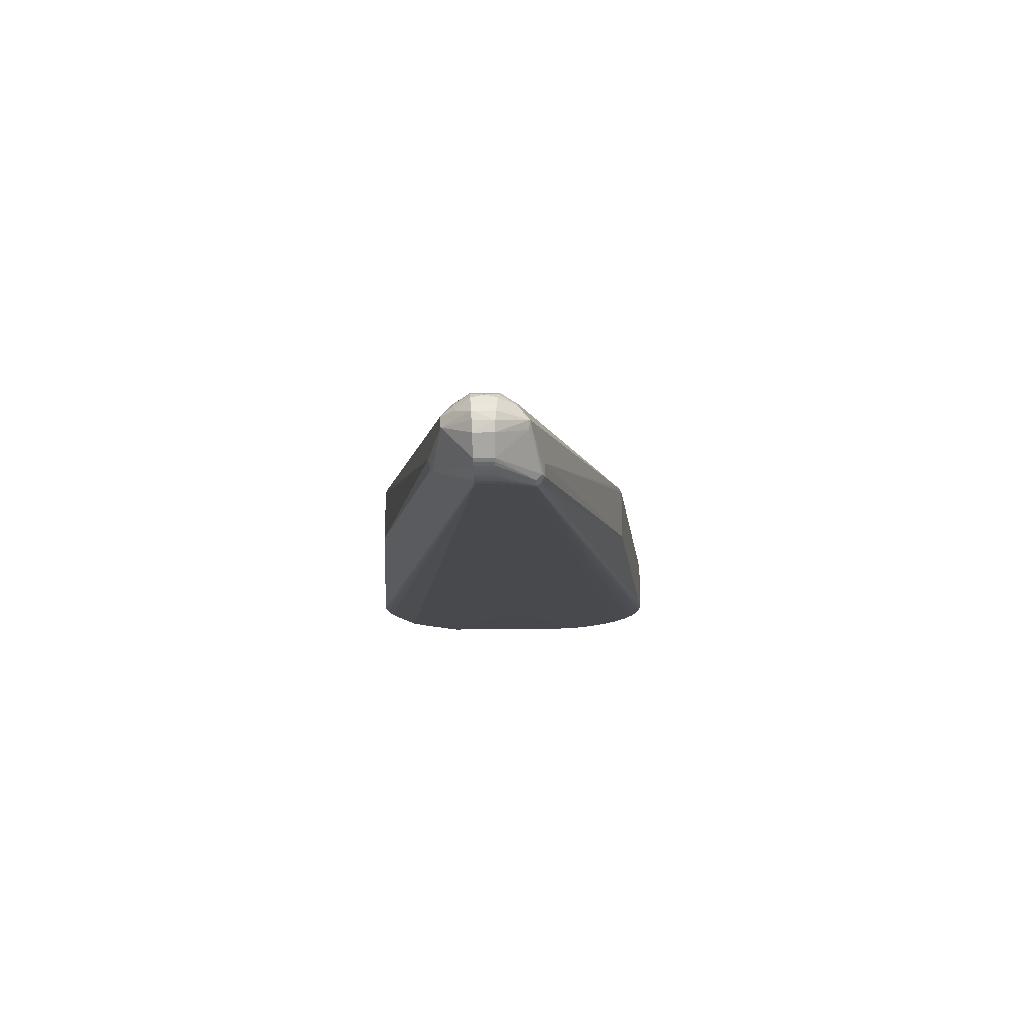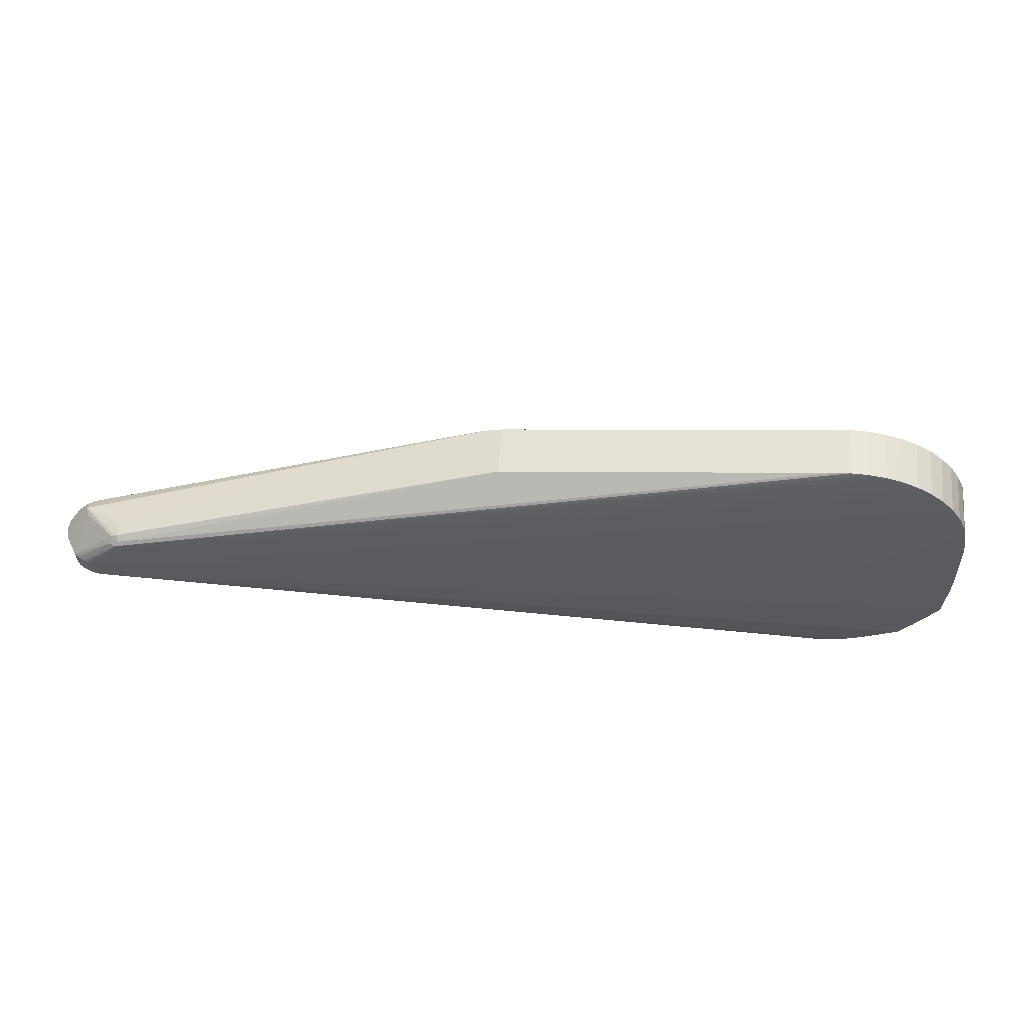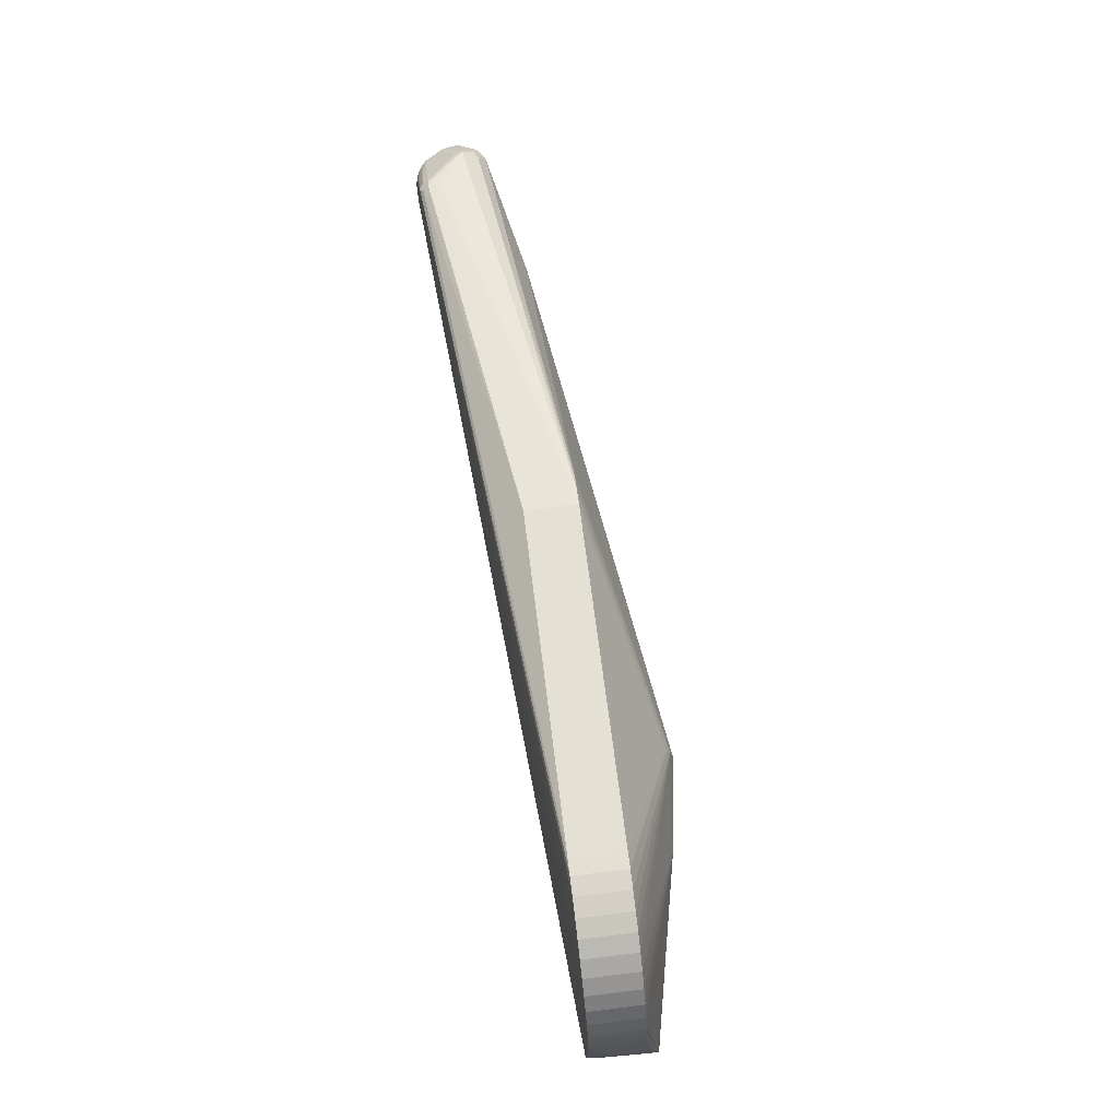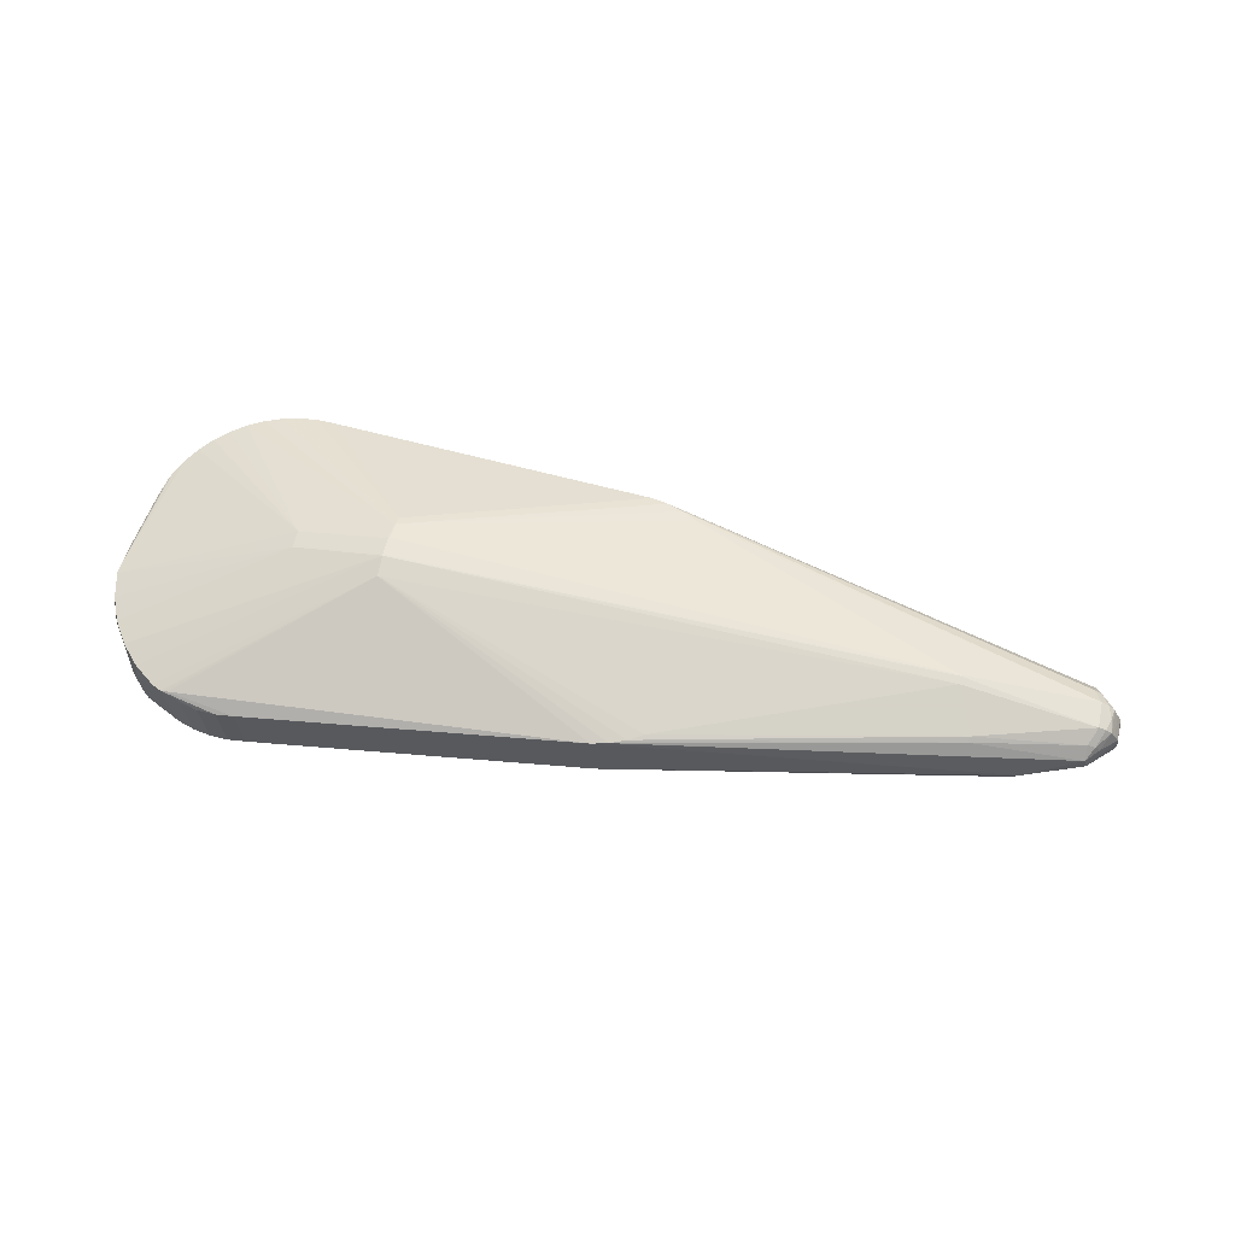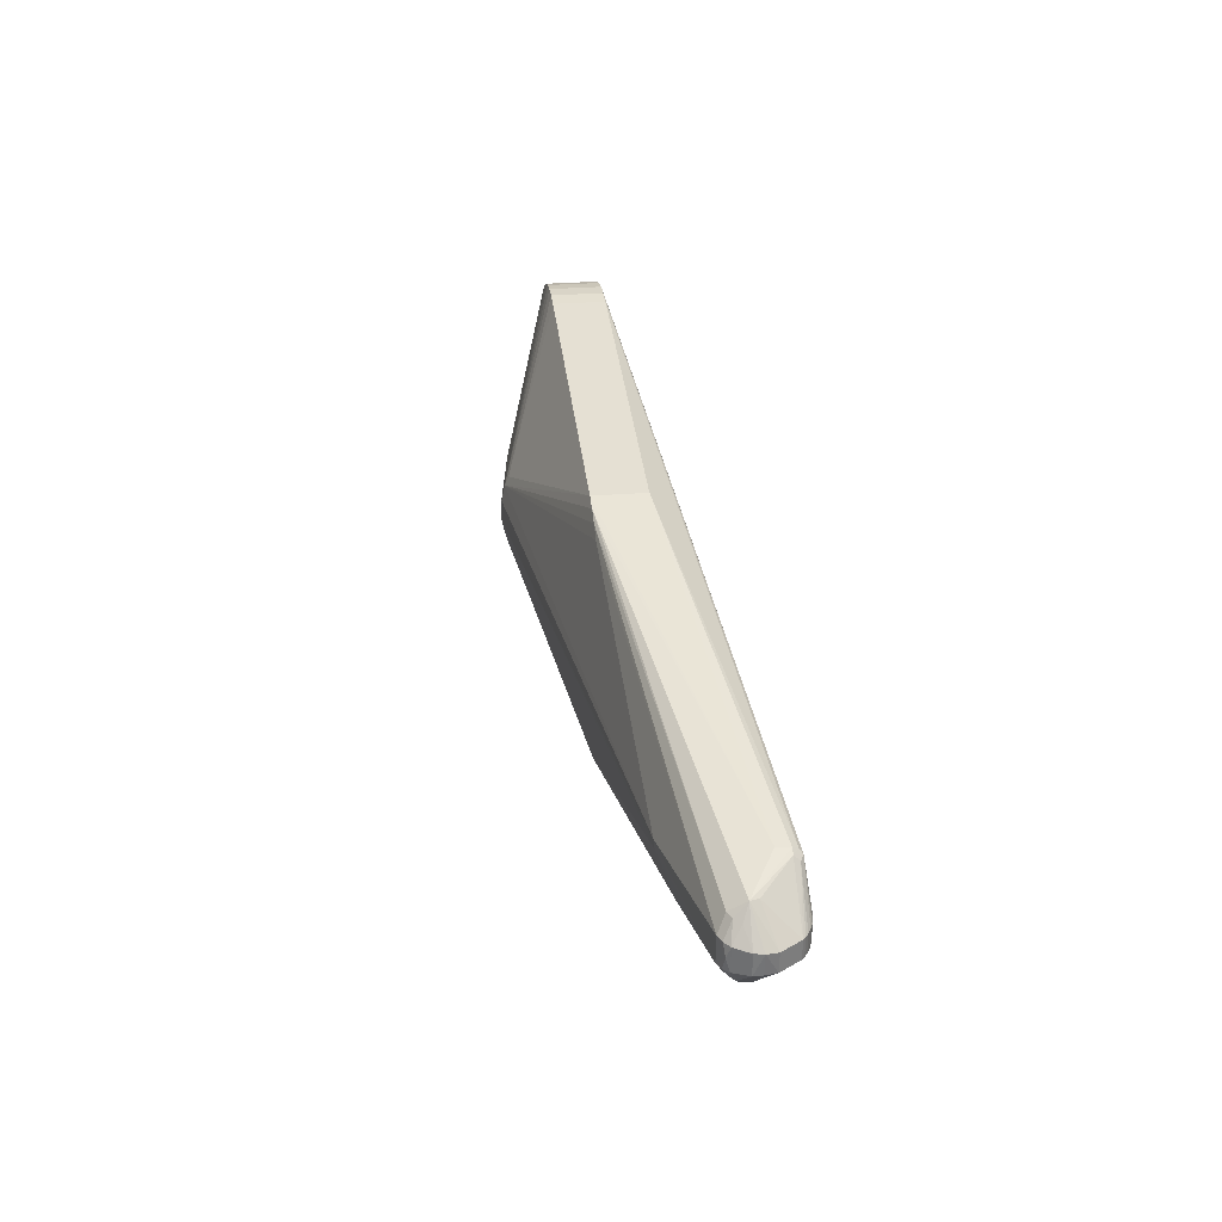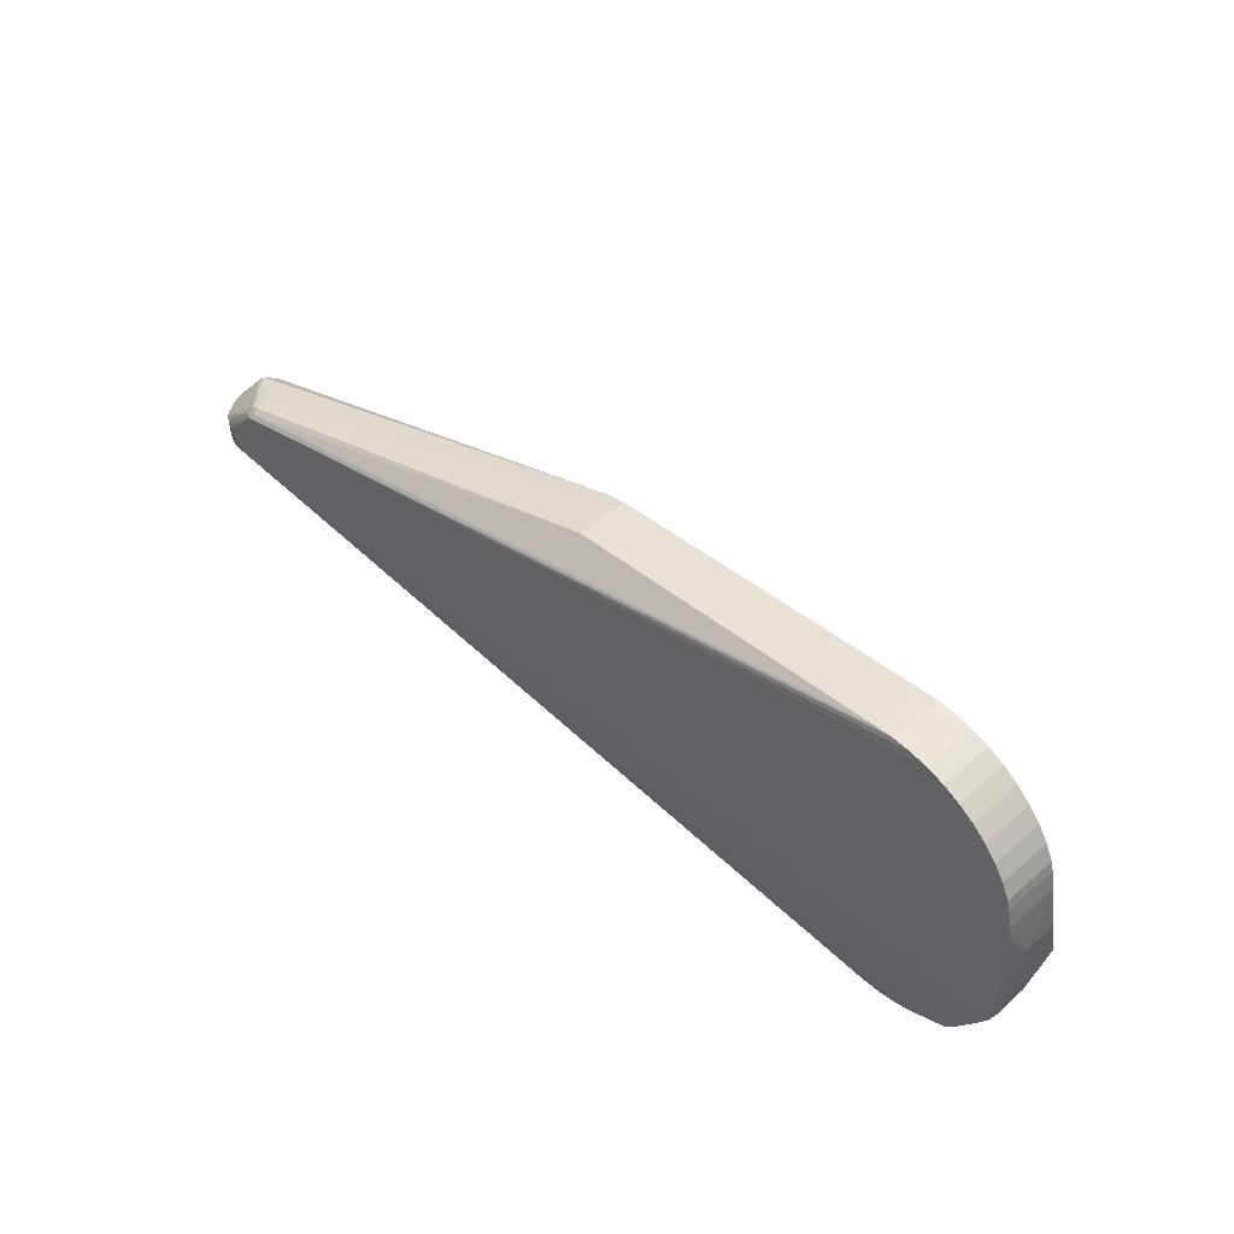
<metadata>
{"format":"obj","ext":"obj","renderer":"f3d","projection":"perspective","resolution":1024,"background":"white","views":[{"elev":-12.2,"azim":90.2,"up":"+Z"},{"elev":57.3,"azim":-178.9,"up":"+Y"},{"elev":72.2,"azim":-101.1,"up":"+Y"},{"elev":61.0,"azim":10.8,"up":"+Z"},{"elev":30.6,"azim":79.1,"up":"+Y"},{"elev":49.0,"azim":-137.6,"up":"+Y"}]}
</metadata>
<code>
v 0.5793 0.002107 0.001845
v 0.5399 0.001607 -0.06339
v 0.5837 0.001639 -0.006068
v 0.5846 0.0003588 -0.02685
v 0.5351 0.001802 -0.0636
v 0.5858 0.001007 -0.01536
v 0.5568 0.03178 -0.01716
v 0.5675 0.000831 -0.05365
v 0.5737 0.0006589 -0.04785
v 0.5752 0.003184 0.008831
v 0.5593 0.03276 -0.008209
v 0.5611 0.004797 0.01717
v 0.5466 0.001418 -0.06276
v 0.5534 0.001225 -0.06103
v 0.558 0.001097 -0.0593
v 0.5686 0.003961 0.01397
v 0.571 0.0007327 -0.05071
v 0.5544 0.0215 0.008361
v 0.5561 -0.04996 -0.01452
v 0.5608 -0.03838 0.005292
v 0.5745 -0.02216 0.008842
v 0.5624 0.02015 0.005266
v 0.5626 0.0009659 -0.05682
v 0.5723 -0.009415 0.0123
v 0.5677 0.01872 -0.001557
v 0.5678 -0.02256 0.01398
v 0.5731 -0.0196 -0.04784
v 0.5669 -0.01943 -0.05364
v 0.5704 -0.01953 -0.0507
v 0.5603 -0.02297 0.01718
v 0.5786 -0.02132 0.001855
v 0.5393 -0.01865 -0.06339
v 0.5345 -0.01858 -0.06359
v 0.5531 -0.05043 -0.003204
v 0.5527 -0.03927 0.008388
v 0.5844 -0.02049 -0.01509
v 0.583 -0.02111 -0.006058
v 0.5461 -0.01885 -0.06272
v 0.5529 -0.01904 -0.06102
v 0.5574 -0.01916 -0.05924
v 0.562 -0.01929 -0.05682
v 0.5661 -0.03725 -0.001532
v -0.3827 -0.1066 0.01048
v -0.3645 -0.1271 0.01024
v -0.3426 -0.1447 0.01056
v -0.3258 -0.1499 0.01173
v -0.4081 -0.05714 0.009401
v -0.4142 -0.0298 0.008086
v -0.4141 -0.02174 0.007516
v -0.3974 -0.083 0.01026
v -0.3381 -0.1472 0.01078
v -0.3327 -0.15 0.01105
v -0.3308 -0.1504 0.01114
v -0.4134 -0.02191 -0.006191
v -0.413 -0.02956 -0.006258
v -0.3918 -0.08852 -0.06123
v -0.379 -0.1084 -0.06027
v -0.4036 -0.06899 -0.06215
v -0.3688 -0.1289 -0.01462
v -0.3698 -0.1242 -0.04829
v -0.3664 -0.1286 -0.04814
v -0.3726 -0.1246 -0.01486
v -0.4067 -0.07237 -0.01742
v -0.3658 -0.1274 -0.05912
v -0.4056 -0.0703 -0.05104
v -0.4059 -0.06969 -0.004375
v -0.1405 0.04972 0.06993
v -0.1387 0.04969 0.07008
v -0.4052 0.04672 -0.06146
v -0.4046 0.05748 -0.06144
v -0.4033 0.07174 -0.05648
v -0.399 0.09275 -0.05622
v -0.396 0.1031 -0.05603
v -0.3508 0.1621 -0.05295
v -0.3181 0.1804 -0.05065
v -0.2817 0.1892 -0.04807
v 0.09994 0.1441 -0.02068
v 0.1003 0.1441 -0.02557
v -0.4068 -0.01028 -0.06144
v -0.403 0.07173 -0.06136
v -0.3987 0.09274 -0.0611
v -0.3957 0.1031 -0.06092
v -0.3875 0.12 -0.06037
v -0.3771 0.1357 -0.05967
v -0.3647 0.1498 -0.05882
v -0.3505 0.1621 -0.05783
v -0.3347 0.1724 -0.05673
v -0.3178 0.1804 -0.05554
v -0.2999 0.186 -0.05427
v -0.2814 0.1892 -0.05296
v -0.2439 0.1879 -0.05028
v -0.2626 0.1898 -0.05162
v -0.3003 0.02402 -0.06282
v -0.269 0.02407 -0.06299
v -0.2526 0.02267 -0.06311
v -0.3134 -0.1552 0.0002071
v -0.313 -0.1552 -0.004679
v -0.2577 -0.1602 0.004203
v -0.2764 -0.1611 0.002865
v -0.2951 -0.1594 0.001525
v 0.1373 -0.1187 0.03233
v 0.1219 -0.1269 0.03125
v 0.1055 -0.1326 0.0301
v 0.08848 -0.1359 0.02889
v -0.3877 -0.1006 -0.005236
v -0.2916 -0.1595 -0.04792
v -0.2541 -0.1603 -0.04524
v -0.2729 -0.1612 -0.04658
v 0.09202 -0.136 -0.02056
v -0.3217 0.1805 -0.001209
v -0.3037 0.1862 5.681e-05
v -0.4085 0.05761 -0.007121
v -0.2661 0.1899 -0.002175
v -0.2852 0.1893 0.001371
v -0.2849 0.1893 -0.003514
v -0.2665 0.19 0.002711
v -0.3213 0.1805 -0.006095
v -0.3095 -0.1553 -0.05412
v -0.2912 -0.1595 -0.0528
v -0.2725 -0.1612 -0.05146
v -0.2538 -0.1603 -0.05013
v 0.1441 0.1243 0.03222
v 0.09237 -0.136 -0.02544
v -0.4066 -0.02822 -0.06137
v -0.3436 -0.1397 -0.05659
v 0.1132 0.14 0.02998
v 0.1293 0.1333 0.03114
v -0.2478 0.188 0.00405
v -0.3271 -0.1487 -0.05539
v 0.0964 0.1443 0.02876
v 0.09675 0.1442 0.02388
v -0.381 0.1358 -0.00534
v -0.391 0.1202 -0.01093
v -0.3806 0.1358 -0.01023
v -0.3914 0.1202 -0.006045
v -0.3992 0.1032 -0.01147
v -0.3996 0.1032 -0.006589
v -0.3386 0.1725 -0.002403
v -0.3544 0.1622 -0.003502
v -0.354 0.1622 -0.008388
v -0.3686 0.1499 -0.004488
v -0.3682 0.1499 -0.009373
v -0.4069 0.07186 -0.007038
v -0.2475 0.188 -0.0008362
v -0.4022 0.09287 -0.01166
v -0.4026 0.09287 -0.006786
v -0.3008 0.006458 -0.06281
v -0.2531 0.005109 -0.0631
v -0.4114 0.01392 -0.03762
v -0.4113 0.02093 -0.03923
v 0.4388 -0.06185 0.01656
v 0.4413 -0.05641 0.02
v 0.4936 -0.0601 -0.04094
v 0.4961 -0.06426 -0.02976
v 0.4896 -0.06244 -0.03911
v 0.4924 -0.05571 -0.04424
v 0.5242 0.04403 -0.05142
v 0.5161 0.04748 -0.03859
v 0.5189 0.03373 -0.06203
v 0.518 0.04688 -0.05212
v 0.5256 0.03833 -0.05734
v 0.5158 0.04324 -0.05828
v 0.5187 0.03901 -0.06146
v -0.4127 0.02083 -0.002013
v -0.4129 0.01892 -0.001985
v -0.1407 0.0002158 0.07808
v -0.1407 0.001904 0.07808
v -0.1409 -0.02038 0.0739
v -0.1392 0.0391 0.0742
v -0.1392 0.03991 0.07398
v -0.1428 -0.02033 0.07396
v -0.236 0.004803 0.05766
v -0.1423 0.001949 0.07813
v -0.1423 0.0002603 0.07813
v -0.2359 0.006491 0.05767
v -0.1417 0.02076 0.07782
v -0.141 0.03947 0.0738
v -0.2353 0.02355 0.05736
v 0.4231 -0.01162 0.03612
v 0.4232 -0.001989 0.03708
v 0.4232 -0.003339 0.03708
v 0.584 -0.0199 -0.02684
v -0.3325 -0.15 0.008975
v -0.3341 -0.1493 0.008896
v -0.4079 -0.06941 -0.01729
v -0.1401 0.02206 0.07777
f 171 46 104
f 175 172 174
f 175 178 48
f 48 172 175
f 178 175 176
f 130 170 126
f 53 46 171
f 144 130 131
f 98 104 46
f 174 43 44
f 44 171 174
f 178 176 177
f 177 138 178
f 173 175 174
f 173 176 175
f 170 130 68
f 48 55 65
f 50 63 43
f 174 172 50
f 50 43 174
f 63 65 62
f 30 180 181
f 126 170 127
f 127 18 126
f 174 171 166
f 171 168 166
f 181 180 166
f 181 166 179
f 179 166 168
f 179 30 181
f 152 30 179
f 171 104 103
f 103 168 171
f 102 168 103
f 54 55 48
f 149 55 54
f 116 144 113
f 91 144 131
f 131 78 91
f 104 98 109
f 51 171 45
f 171 44 45
f 170 177 169
f 169 177 176
f 169 180 122
f 169 127 170
f 122 127 169
f 67 68 116
f 170 68 67
f 116 68 128
f 128 68 130
f 128 144 116
f 130 144 128
f 56 65 58
f 58 33 56
f 63 50 66
f 47 172 48
f 47 50 172
f 47 66 50
f 43 63 105
f 105 62 43
f 63 62 105
f 59 44 43
f 43 62 59
f 59 45 44
f 60 62 65
f 122 180 12
f 12 127 122
f 180 30 12
f 18 127 12
f 186 169 176
f 180 169 186
f 176 173 186
f 101 168 102
f 101 179 168
f 102 152 101
f 152 179 101
f 154 109 123
f 154 103 104
f 104 109 154
f 119 118 33
f 64 33 129
f 33 118 129
f 133 137 135
f 178 132 135
f 49 135 137
f 49 165 48
f 49 164 165
f 48 178 49
f 178 135 49
f 114 111 170
f 114 67 116
f 170 67 114
f 110 177 170
f 170 111 110
f 138 177 110
f 110 117 138
f 111 117 110
f 83 82 73
f 141 132 178
f 124 55 149
f 124 65 55
f 58 65 124
f 124 79 58
f 112 164 143
f 164 49 143
f 92 113 144
f 144 91 92
f 126 18 11
f 6 4 11
f 77 78 131
f 107 109 98
f 121 123 107
f 123 109 107
f 32 119 33
f 32 33 2
f 148 33 58
f 148 95 33
f 63 66 185
f 66 47 185
f 185 47 48
f 48 65 185
f 185 65 63
f 65 56 57
f 57 60 65
f 64 60 57
f 57 33 64
f 57 56 33
f 61 60 64
f 61 59 62
f 62 60 61
f 167 166 180
f 180 186 167
f 167 186 173
f 167 173 174
f 174 166 167
f 153 123 121
f 46 53 99
f 99 98 46
f 100 99 53
f 183 129 118
f 89 111 115
f 111 114 115
f 113 92 115
f 82 83 5
f 5 95 82
f 2 33 5
f 33 95 5
f 136 137 133
f 133 83 136
f 136 83 73
f 150 143 71
f 71 80 150
f 112 143 150
f 150 164 112
f 165 164 150
f 48 165 150
f 150 54 48
f 149 54 150
f 150 124 149
f 79 124 150
f 71 143 145
f 137 136 145
f 145 136 73
f 163 88 89
f 87 88 163
f 160 11 157
f 126 11 158
f 158 11 160
f 158 130 126
f 131 130 158
f 158 77 131
f 158 160 78
f 78 77 158
f 22 11 18
f 22 16 10
f 10 25 22
f 22 25 11
f 18 12 22
f 12 16 22
f 119 32 120
f 120 32 38
f 121 107 120
f 95 148 93
f 58 79 69
f 79 150 69
f 64 129 125
f 125 61 64
f 129 61 125
f 3 25 10
f 6 11 3
f 11 25 3
f 10 21 31
f 24 21 10
f 10 16 24
f 24 12 30
f 24 16 12
f 103 154 34
f 154 19 34
f 155 154 123
f 123 153 155
f 155 19 154
f 155 153 19
f 19 153 28
f 108 107 98
f 98 99 108
f 108 120 107
f 119 120 108
f 99 100 106
f 119 108 106
f 106 108 99
f 106 96 119
f 100 96 106
f 184 61 129
f 129 183 184
f 51 45 184
f 45 59 184
f 59 61 184
f 90 115 92
f 90 163 89
f 92 163 90
f 75 87 138
f 75 88 87
f 138 117 75
f 89 88 75
f 75 111 89
f 75 117 111
f 138 87 74
f 87 86 74
f 74 86 85
f 84 5 83
f 71 145 72
f 137 145 146
f 146 145 143
f 146 49 137
f 146 143 49
f 2 5 159
f 159 84 85
f 5 84 159
f 85 86 159
f 159 86 87
f 87 163 159
f 162 91 78
f 78 160 162
f 162 92 91
f 162 163 92
f 160 157 162
f 162 157 163
f 163 157 161
f 157 9 161
f 38 153 156
f 156 120 38
f 156 153 121
f 121 120 156
f 95 93 94
f 81 93 80
f 81 94 93
f 73 82 81
f 81 80 71
f 71 72 81
f 82 95 81
f 95 94 81
f 81 145 73
f 81 72 145
f 70 93 58
f 80 93 70
f 58 69 70
f 70 150 80
f 70 69 150
f 147 148 58
f 58 93 147
f 147 93 148
f 1 3 10
f 10 31 1
f 1 31 3
f 26 24 30
f 21 24 26
f 103 34 151
f 151 152 102
f 102 103 151
f 42 34 19
f 52 183 118
f 52 184 183
f 52 100 53
f 52 96 100
f 51 184 52
f 52 171 51
f 52 53 171
f 89 115 76
f 76 90 89
f 115 90 76
f 178 138 139
f 139 141 178
f 142 74 85
f 141 139 142
f 163 14 13
f 2 159 13
f 13 159 163
f 13 32 2
f 38 32 13
f 15 14 163
f 7 157 11
f 7 9 157
f 7 11 4
f 4 9 7
f 8 161 17
f 17 161 9
f 17 28 8
f 182 4 6
f 6 36 182
f 182 36 19
f 35 151 34
f 35 30 152
f 152 151 35
f 3 31 37
f 37 31 21
f 21 42 37
f 19 36 37
f 37 42 19
f 6 3 37
f 37 36 6
f 39 153 38
f 39 40 153
f 38 13 39
f 39 13 14
f 14 15 39
f 39 15 40
f 41 28 153
f 153 40 41
f 40 15 41
f 8 28 41
f 97 52 118
f 96 52 97
f 118 119 97
f 119 96 97
f 74 142 140
f 140 142 139
f 138 74 140
f 140 139 138
f 132 141 134
f 141 142 134
f 133 135 134
f 134 135 132
f 23 15 163
f 23 161 8
f 163 161 23
f 8 41 23
f 23 41 15
f 27 9 4
f 4 182 27
f 27 17 9
f 27 182 19
f 20 35 34
f 21 26 20
f 20 26 30
f 30 35 20
f 20 42 21
f 34 42 20
f 28 17 29
f 17 27 29
f 19 28 29
f 29 27 19
f 115 114 116
f 116 113 115
f 134 142 85
f 85 84 134
f 134 83 133
f 134 84 83

</code>
